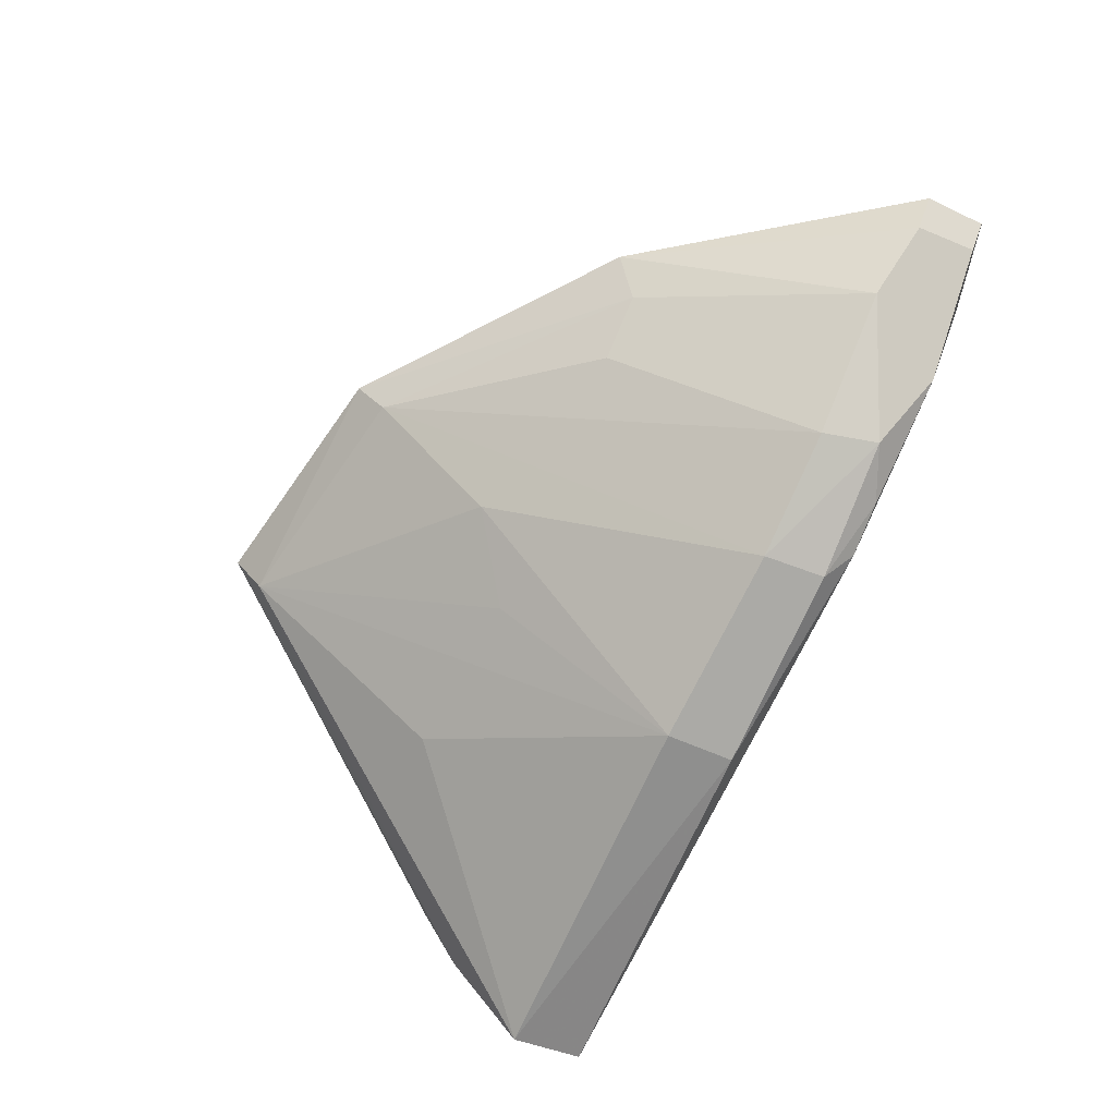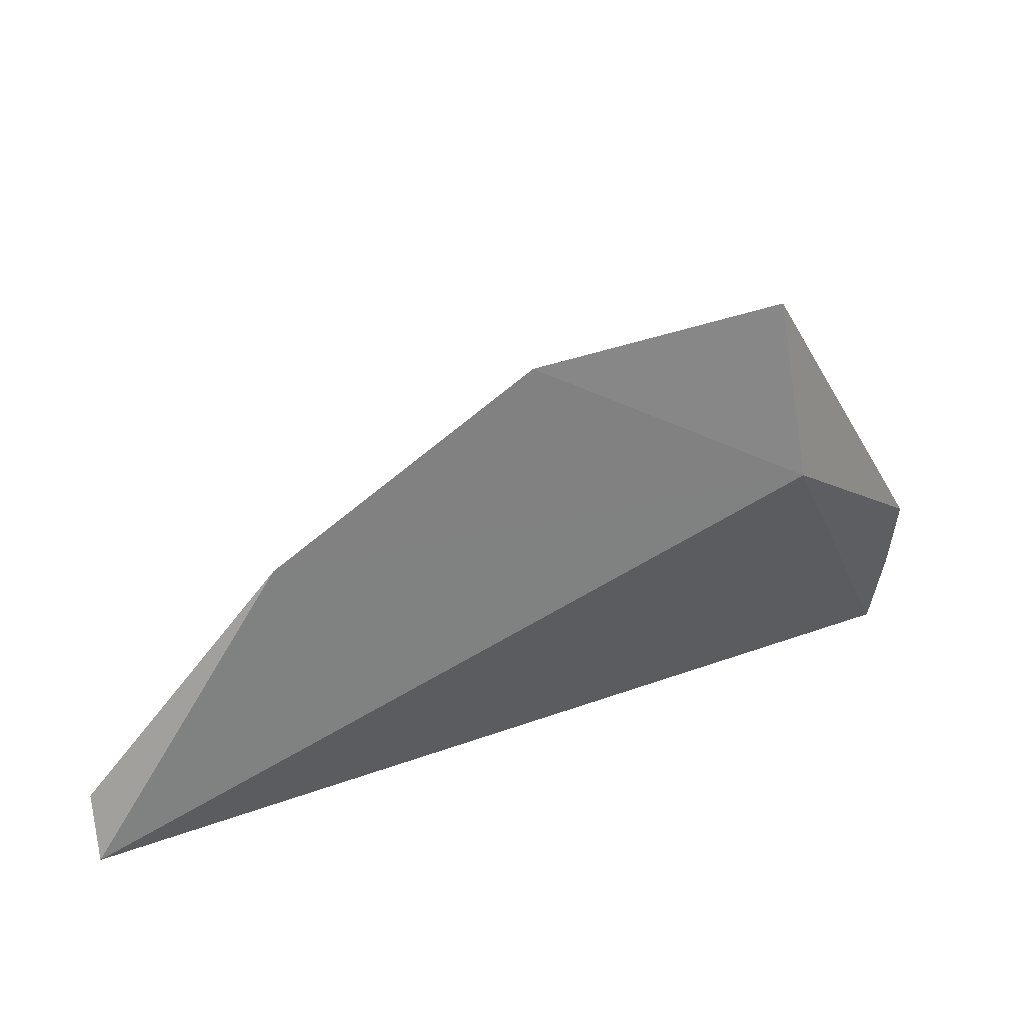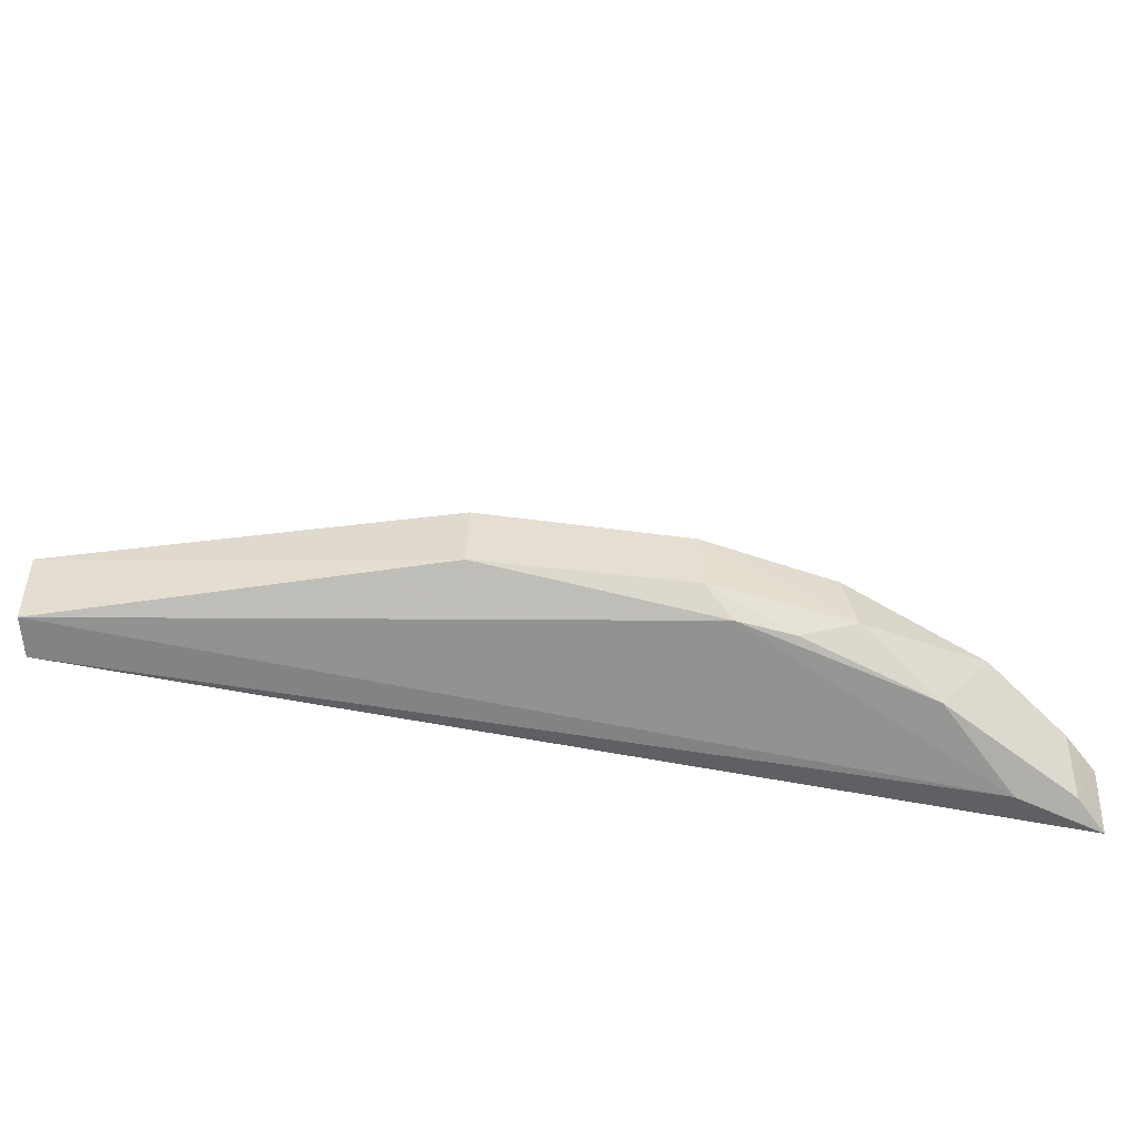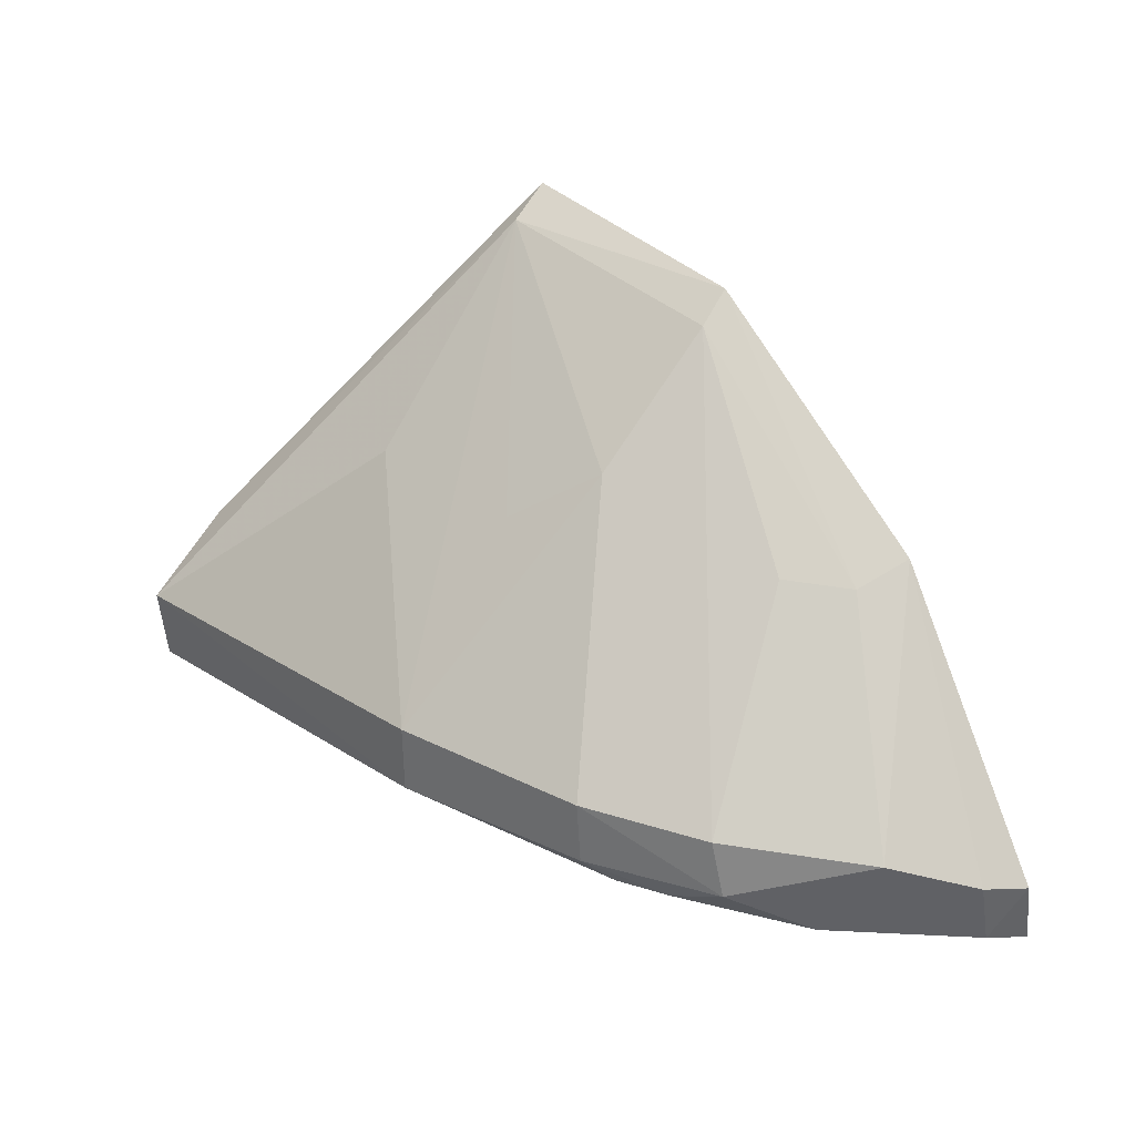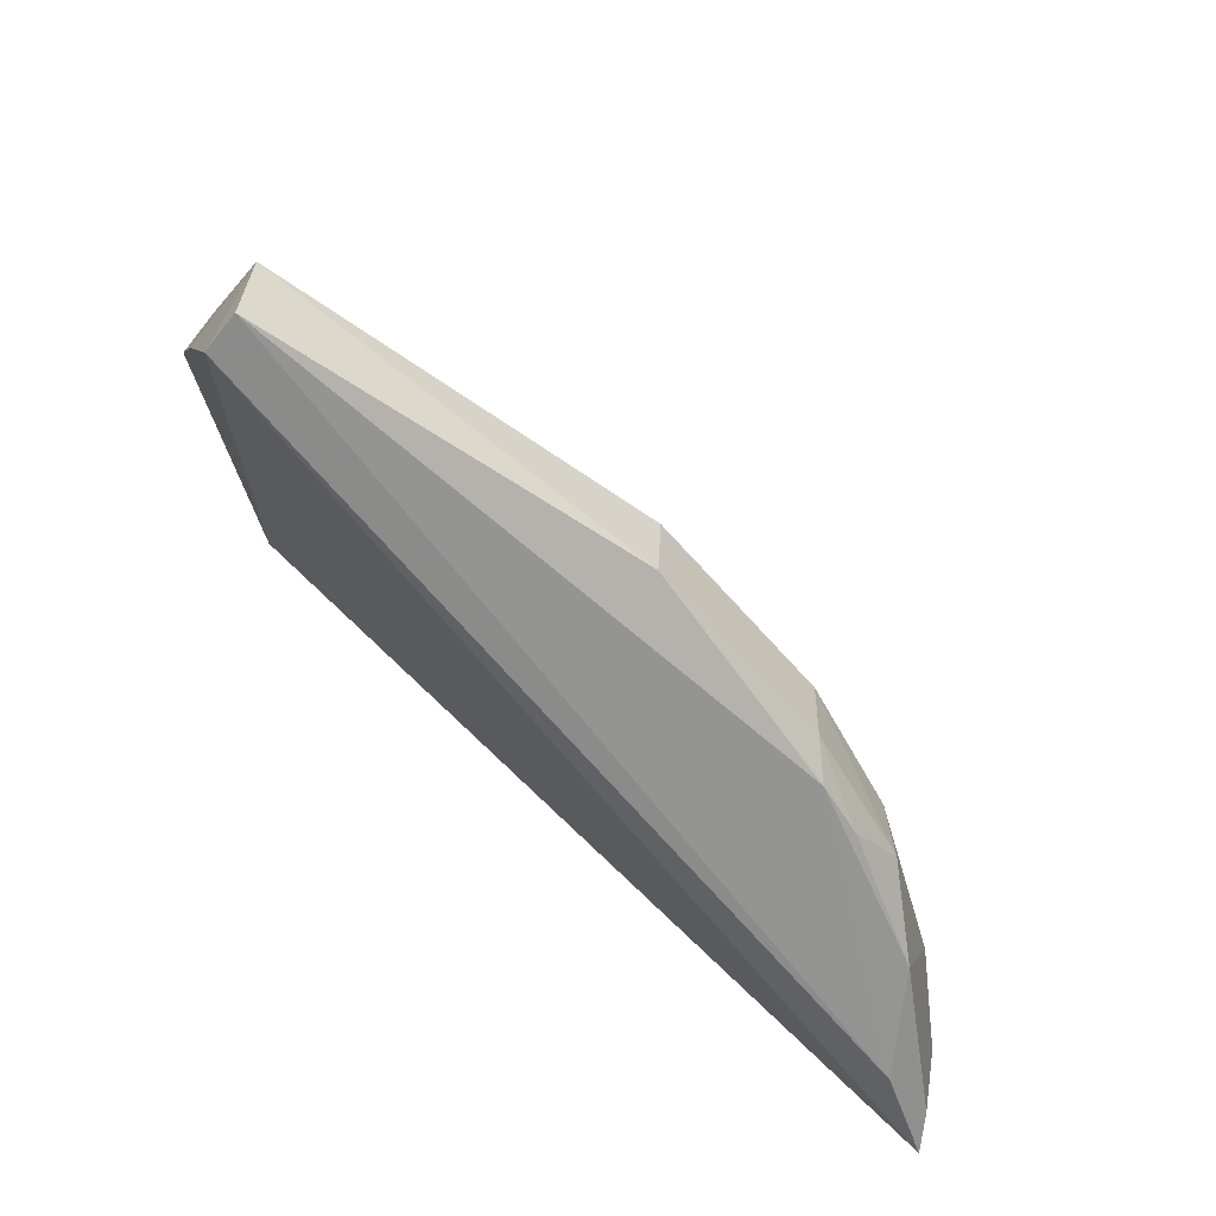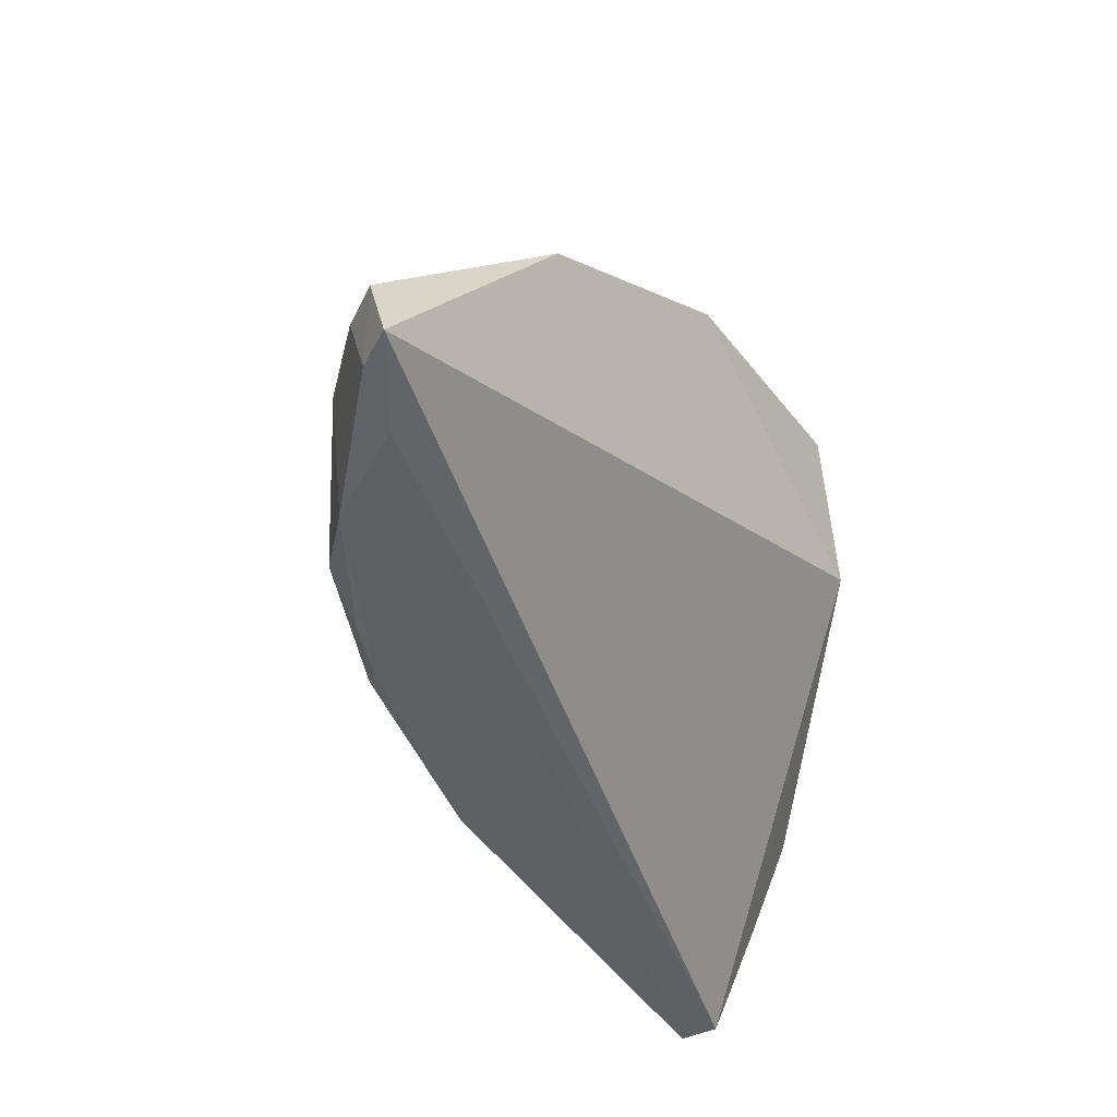
<metadata>
{"format":"obj","ext":"obj","renderer":"f3d","projection":"perspective","resolution":1024,"background":"white","views":[{"elev":-60.6,"azim":65.7,"up":"+Y"},{"elev":24.4,"azim":174.0,"up":"+Z"},{"elev":-56.6,"azim":12.3,"up":"+Z"},{"elev":29.5,"azim":49.6,"up":"+Z"},{"elev":-57.9,"azim":-31.4,"up":"+Z"},{"elev":-49.6,"azim":129.4,"up":"+Z"}]}
</metadata>
<code>
v -0.05628 -0.03265 0.03605
v -0.034 -0.03361 0.01364
v -0.07002 -0.03474 0.02915
v -0.07857 -0.05034 0.01297
v -0.04942 -0.04786 0.0165
v -0.03429 -0.03288 0.01026
v -0.06805 -0.03599 0.03696
v -0.03788 -0.03937 0.0154
v -0.04833 -0.04634 0.01206
v -0.0438 -0.03229 0.02639
v -0.0683 -0.03401 0.03838
v -0.0563 -0.04039 0.02863
v -0.0782 -0.05279 0.0169
v -0.04371 -0.04462 0.01603
v -0.0352 -0.0348 0.01064
v -0.03794 -0.03585 0.01018
v -0.03503 -0.03565 0.01397
v -0.07839 -0.0451 0.02227
v -0.05601 -0.03431 0.03466
v -0.05891 -0.05087 0.01722
v -0.07827 -0.04844 0.02048
v -0.04316 -0.04433 0.01312
v -0.04731 -0.03729 0.02561
v -0.07831 -0.05229 0.01315
v -0.04032 -0.04087 0.01113
v -0.07866 -0.04774 0.01781
v -0.04465 -0.03489 0.02533
v -0.05973 -0.04354 0.02598
v -0.0681 -0.0446 0.02674
v -0.05901 -0.05073 0.0137
v -0.04935 -0.04768 0.01329
v -0.04585 -0.04507 0.01197
f 6 4 3
f 10 2 6
f 10 6 3
f 10 3 1
f 11 7 1
f 11 1 3
f 15 6 2
f 16 4 6
f 17 10 8
f 17 2 10
f 17 15 2
f 18 11 3
f 19 1 7
f 19 7 12
f 19 12 5
f 19 5 14
f 20 5 12
f 21 13 7
f 21 7 11
f 21 11 18
f 22 14 5
f 22 8 14
f 23 14 8
f 23 19 14
f 24 16 9
f 24 4 16
f 24 13 4
f 25 9 16
f 25 8 22
f 25 17 8
f 25 15 17
f 25 16 6
f 25 6 15
f 26 18 3
f 26 3 4
f 26 4 13
f 26 21 18
f 26 13 21
f 27 10 1
f 27 1 19
f 27 19 23
f 27 23 8
f 27 8 10
f 28 20 12
f 28 12 7
f 28 7 20
f 29 20 7
f 29 7 13
f 29 13 20
f 30 24 9
f 30 20 13
f 30 13 24
f 31 22 5
f 31 30 9
f 31 5 20
f 31 20 30
f 32 25 22
f 32 9 25
f 32 31 9
f 32 22 31

</code>
